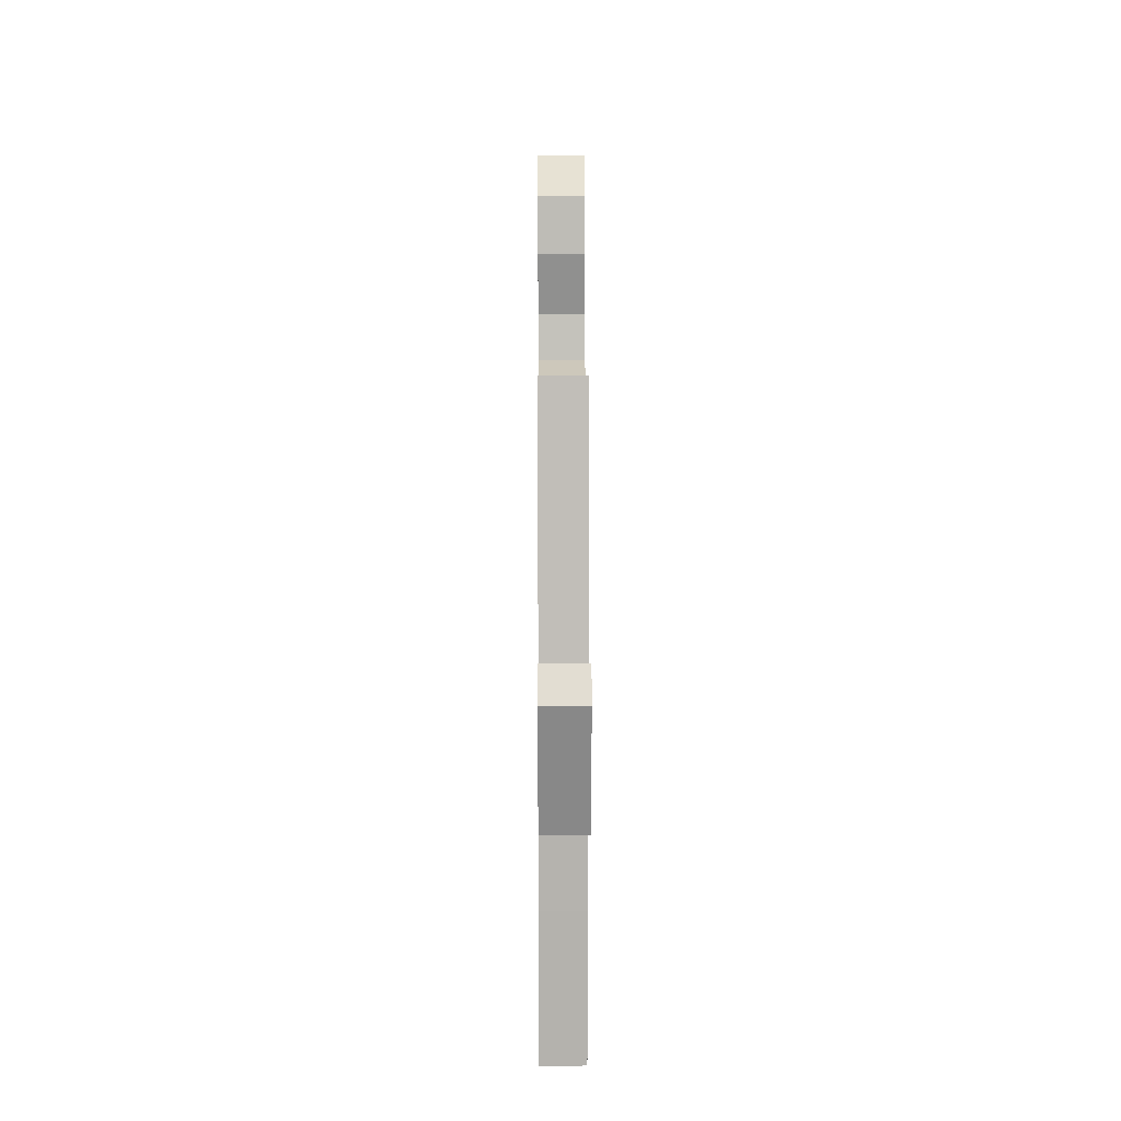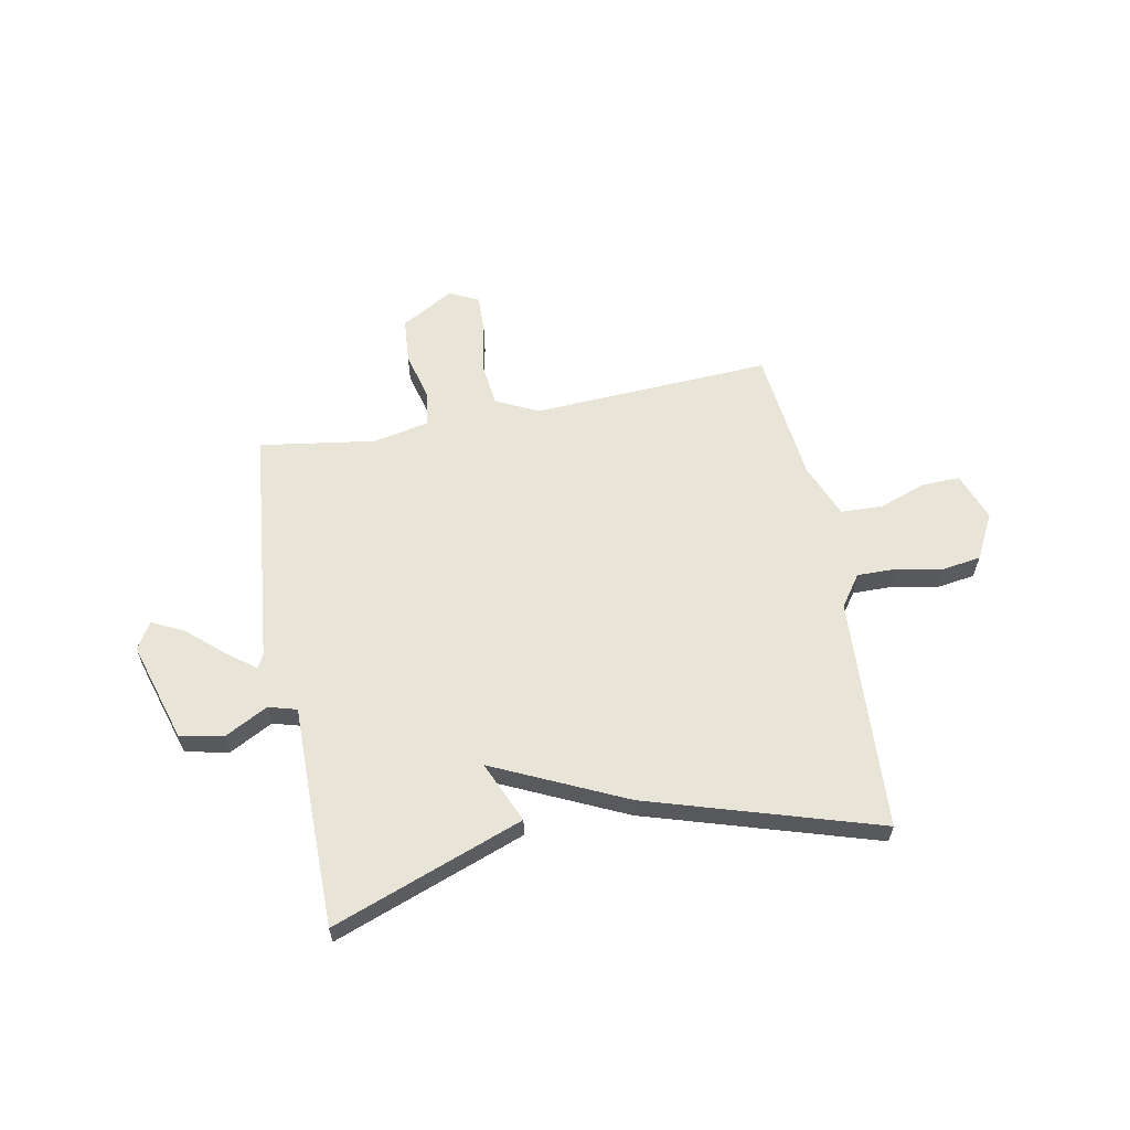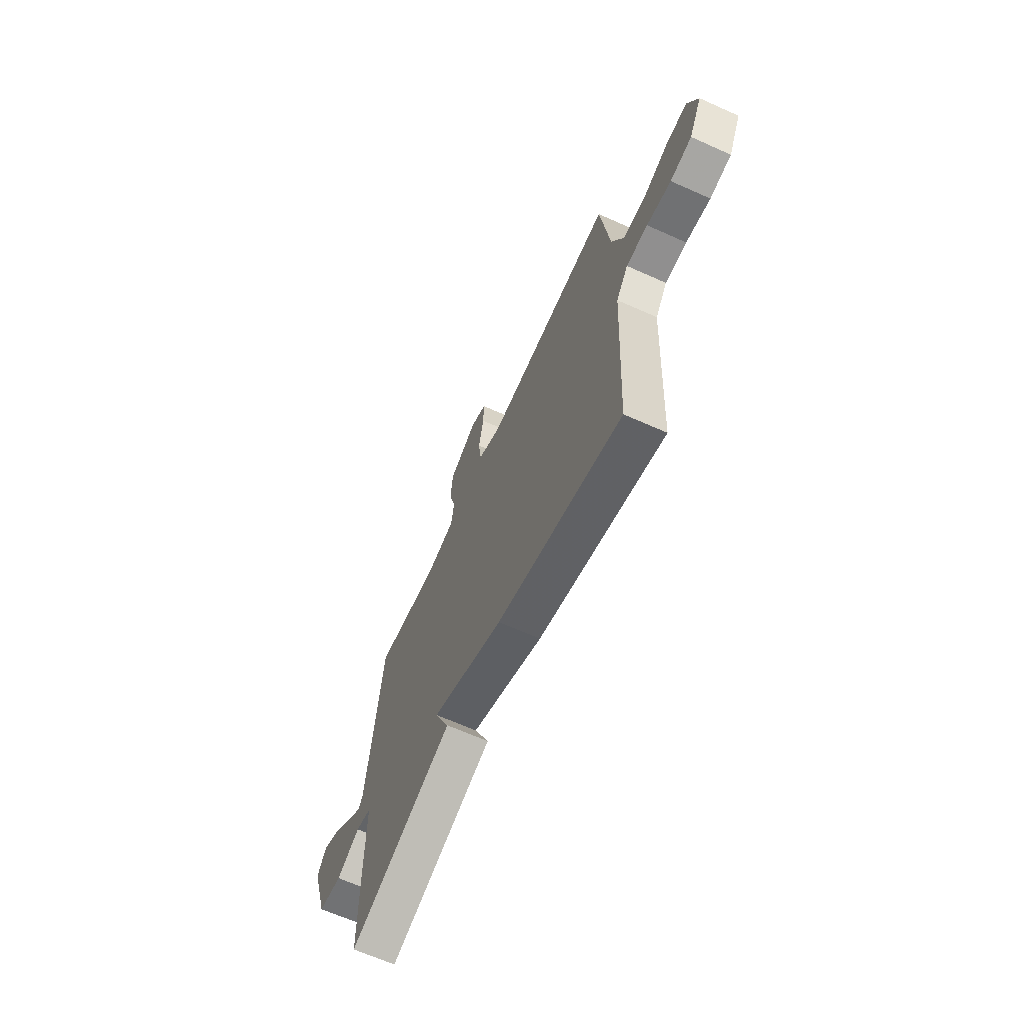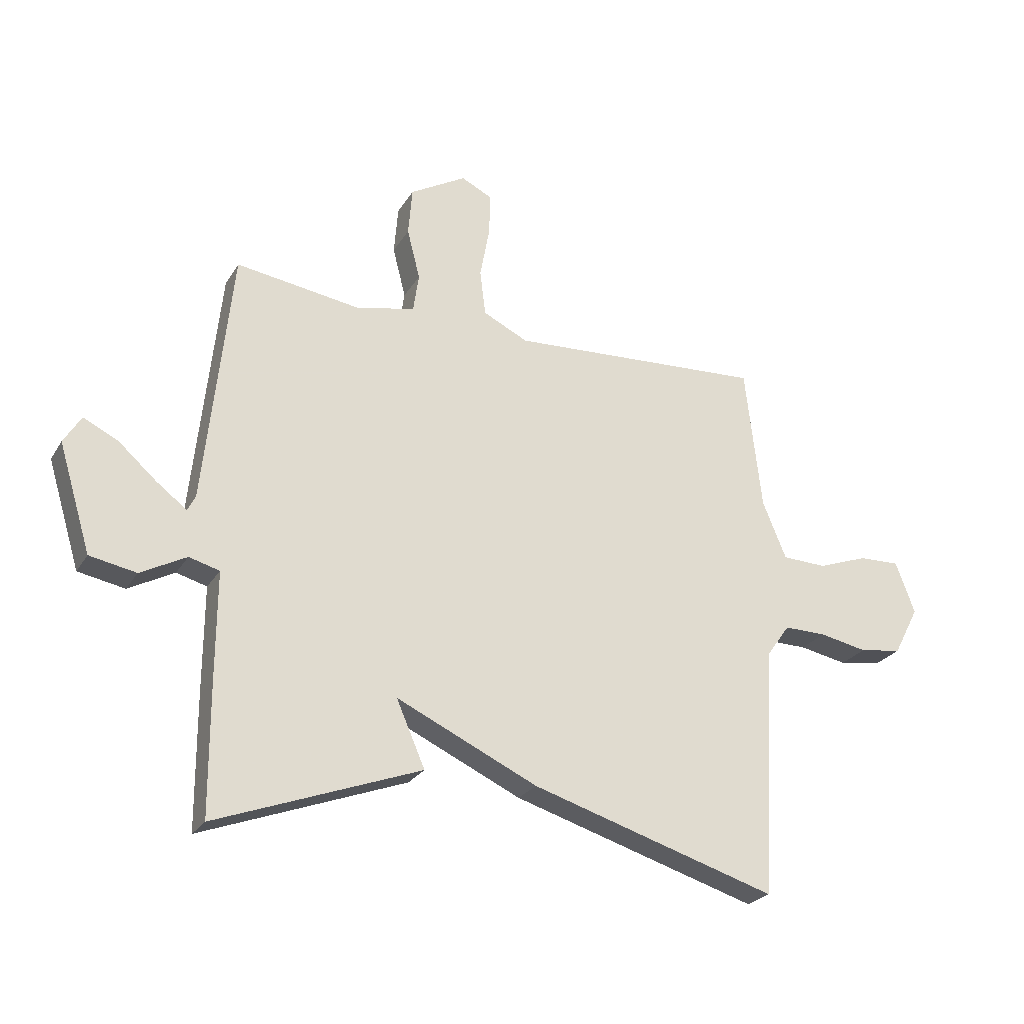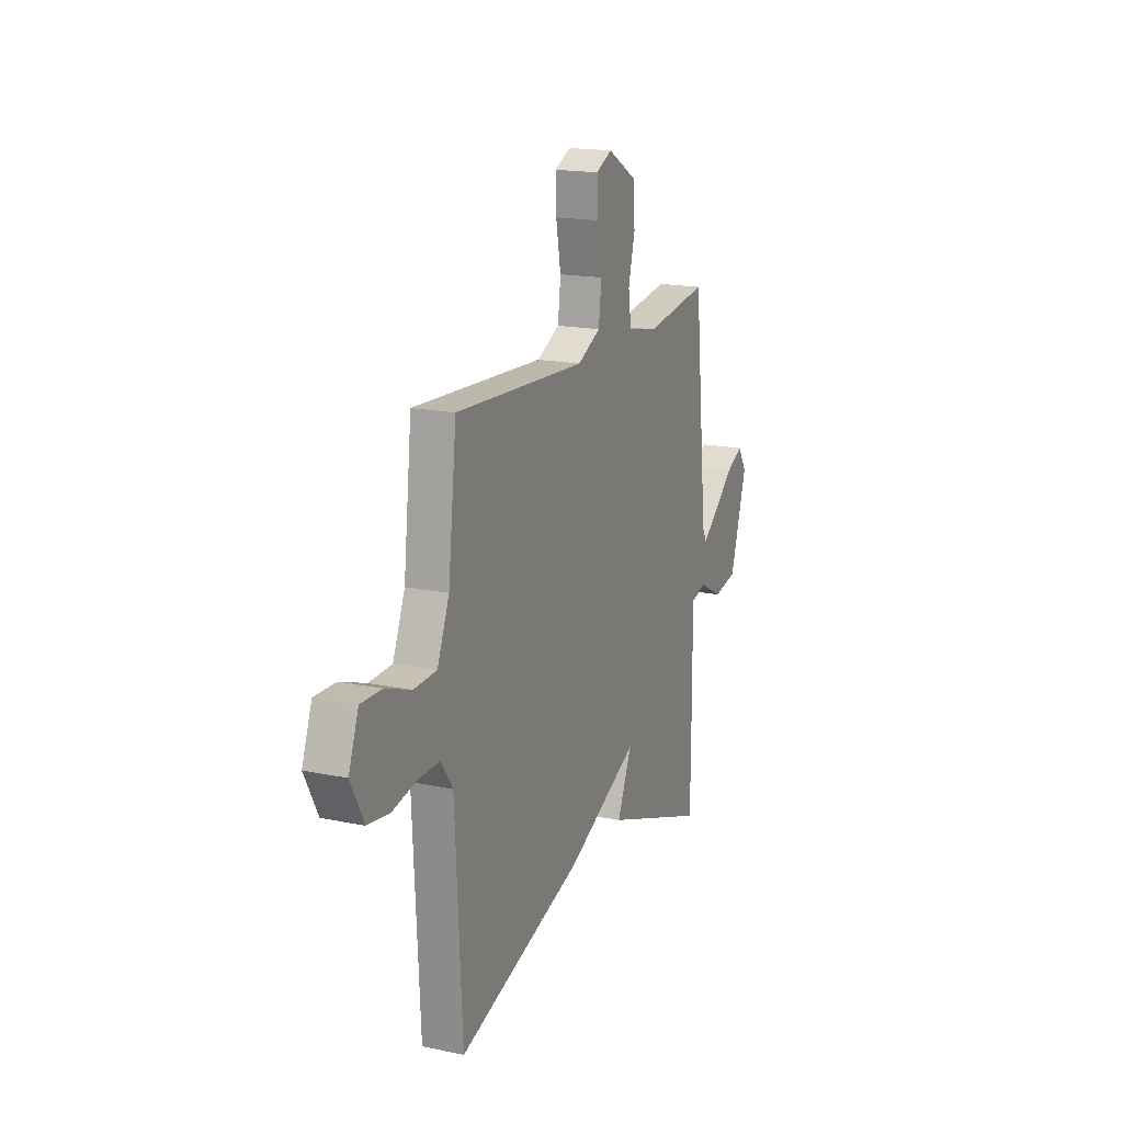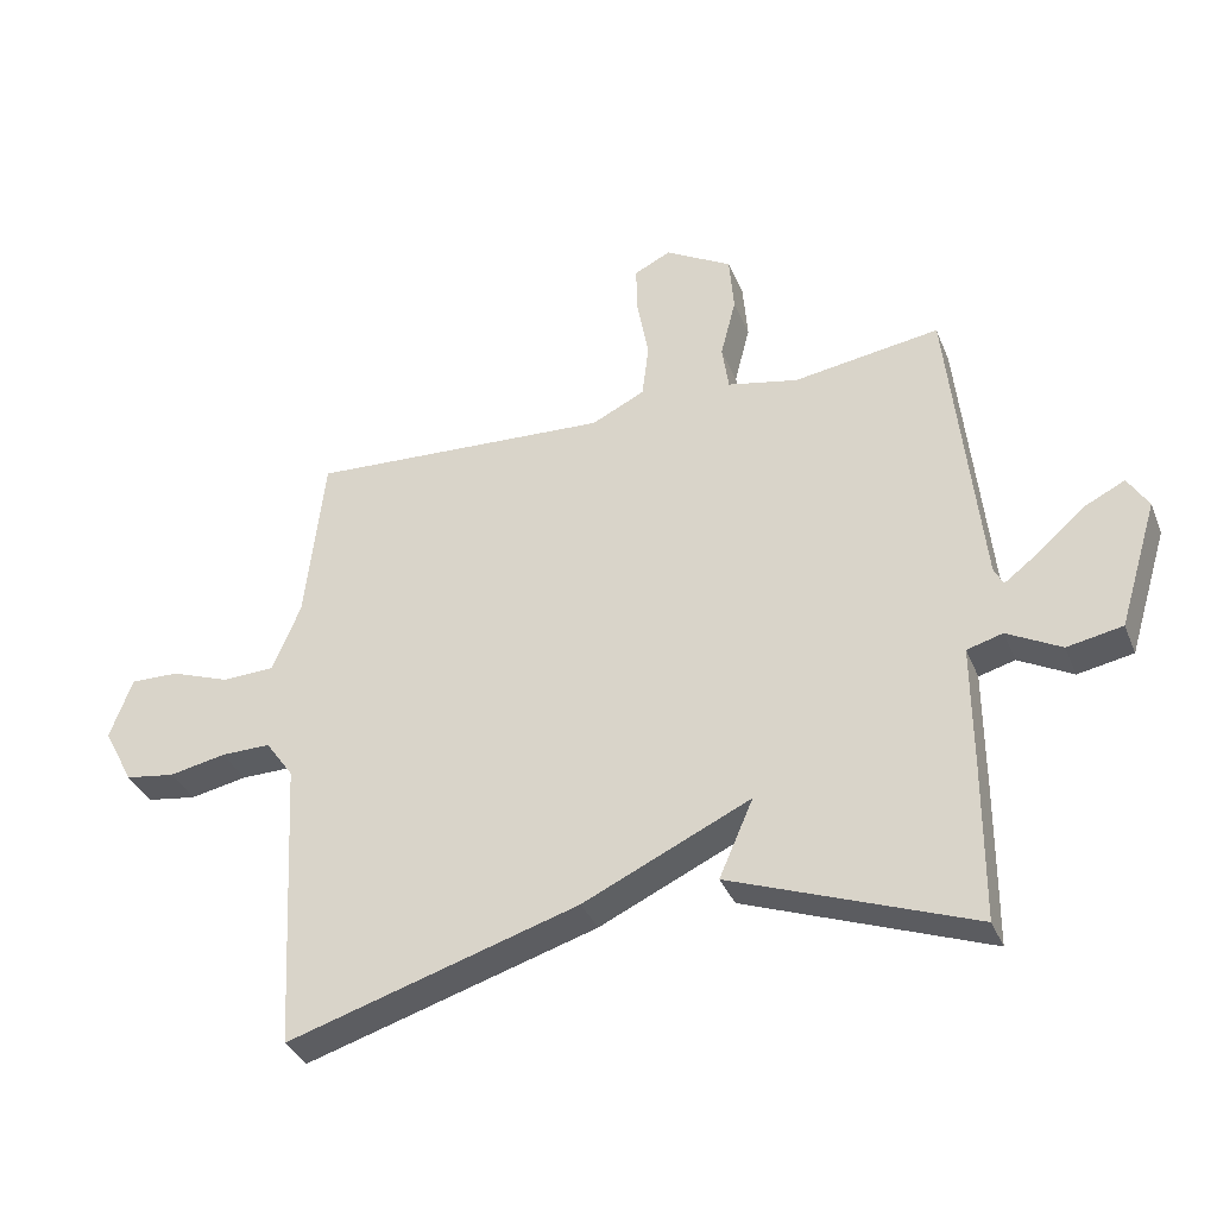
<metadata>
{"format":"obj","ext":"obj","renderer":"f3d","projection":"perspective","resolution":1024,"background":"white","views":[{"elev":10.2,"azim":89.6,"up":"+Z"},{"elev":60.6,"azim":169.2,"up":"+Y"},{"elev":-66.1,"azim":-114.2,"up":"+Z"},{"elev":-25.1,"azim":155.7,"up":"+Z"},{"elev":17.2,"azim":-67.2,"up":"+Z"},{"elev":-35.2,"azim":20.3,"up":"+Z"}]}
</metadata>
<code>
v 0.5 0.07 -0.5
v 0.137 0.07 -0.366
v 0.188 0.07 -0.249
v -0.063 0.07 -0.366
v -0.5 0.07 -0.5
v -0.524 0.07 -0.057
v -0.566 0.07 0.002
v -0.641 0.07 0.001
v -0.726 0.07 -0.016
v -0.801 0.07 -0.005
v -0.846 0.07 0.081
v -0.812 0.07 0.173
v -0.739 0.07 0.171
v -0.65 0.07 0.139
v -0.571 0.07 0.142
v -0.529 0.07 0.244
v -0.5 0.07 0.5
v -0.046 0.07 0.476
v 0.034 0.07 0.515
v 0.044 0.07 0.596
v 0.027 0.07 0.689
v 0.025 0.07 0.764
v 0.08 0.07 0.791
v 0.18 0.07 0.734
v 0.187 0.07 0.648
v 0.164 0.07 0.558
v 0.174 0.07 0.489
v 0.28 0.07 0.467
v 0.5 0.07 0.5
v 0.548 0.07 0.046
v 0.562 0.07 0.019
v 0.616 0.07 0.06
v 0.684 0.07 0.12
v 0.745 0.07 0.15
v 0.776 0.07 0.1
v 0.718 0.07 -0.09
v 0.635 0.07 -0.106
v 0.554 0.07 -0.063
v 0.5 0.07 -0.078
v 0.501 0.07 -0.267
v 0.5 0 -0.5
v 0.137 0 -0.366
v 0.188 0 -0.249
v -0.063 0 -0.366
v -0.5 0 -0.5
v -0.524 0 -0.057
v -0.566 0 0.002
v -0.641 0 0.001
v -0.726 0 -0.016
v -0.801 0 -0.005
v -0.846 0 0.081
v -0.812 0 0.173
v -0.739 0 0.171
v -0.65 0 0.139
v -0.571 0 0.142
v -0.529 0 0.244
v -0.5 0 0.5
v -0.046 0 0.476
v 0.034 0 0.515
v 0.044 0 0.596
v 0.027 0 0.689
v 0.025 0 0.764
v 0.08 0 0.791
v 0.18 0 0.734
v 0.187 0 0.648
v 0.164 0 0.558
v 0.174 0 0.489
v 0.28 0 0.467
v 0.5 0 0.5
v 0.548 0 0.046
v 0.562 0 0.019
v 0.616 0 0.06
v 0.684 0 0.12
v 0.745 0 0.15
v 0.776 0 0.1
v 0.718 0 -0.09
v 0.635 0 -0.106
v 0.554 0 -0.063
v 0.5 0 -0.078
v 0.501 0 -0.267
f 1 2 3
f 40 1 3
f 39 40 3
f 36 37 38
f 35 36 38
f 34 35 38
f 33 34 38
f 32 33 38
f 31 32 38 39
f 4 5 6
f 3 4 6
f 39 3 6
f 31 39 6
f 30 31 6
f 30 6 7
f 29 30 7
f 28 29 7
f 24 25 26
f 23 24 26
f 22 23 26
f 21 22 26
f 20 21 26
f 19 20 26 27
f 28 7 8
f 27 28 8
f 19 27 8
f 18 19 8
f 12 13 14
f 11 12 14
f 10 11 14
f 9 10 14
f 8 9 14
f 8 14 15
f 18 8 15
f 16 17 18
f 15 16 18
f 43 42 41
f 43 41 80
f 43 80 79
f 78 77 76
f 78 76 75
f 78 75 74
f 78 74 73
f 78 73 72
f 79 78 72 71
f 46 45 44
f 46 44 43
f 46 43 79
f 46 79 71
f 46 71 70
f 47 46 70
f 47 70 69
f 47 69 68
f 66 65 64
f 66 64 63
f 66 63 62
f 66 62 61
f 66 61 60
f 67 66 60 59
f 48 47 68
f 48 68 67
f 48 67 59
f 48 59 58
f 54 53 52
f 54 52 51
f 54 51 50
f 54 50 49
f 54 49 48
f 55 54 48
f 55 48 58
f 58 57 56
f 58 56 55
f 1 41 42 2
f 2 42 43 3
f 3 43 44 4
f 4 44 45 5
f 5 45 46 6
f 6 46 47 7
f 7 47 48 8
f 8 48 49 9
f 9 49 50 10
f 10 50 51 11
f 11 51 52 12
f 12 52 53 13
f 13 53 54 14
f 14 54 55 15
f 15 55 56 16
f 16 56 57 17
f 17 57 58 18
f 18 58 59 19
f 19 59 60 20
f 20 60 61 21
f 21 61 62 22
f 22 62 63 23
f 23 63 64 24
f 24 64 65 25
f 25 65 66 26
f 26 66 67 27
f 27 67 68 28
f 28 68 69 29
f 29 69 70 30
f 30 70 71 31
f 31 71 72 32
f 32 72 73 33
f 33 73 74 34
f 34 74 75 35
f 35 75 76 36
f 36 76 77 37
f 37 77 78 38
f 38 78 79 39
f 39 79 80 40
f 40 80 41 1

</code>
